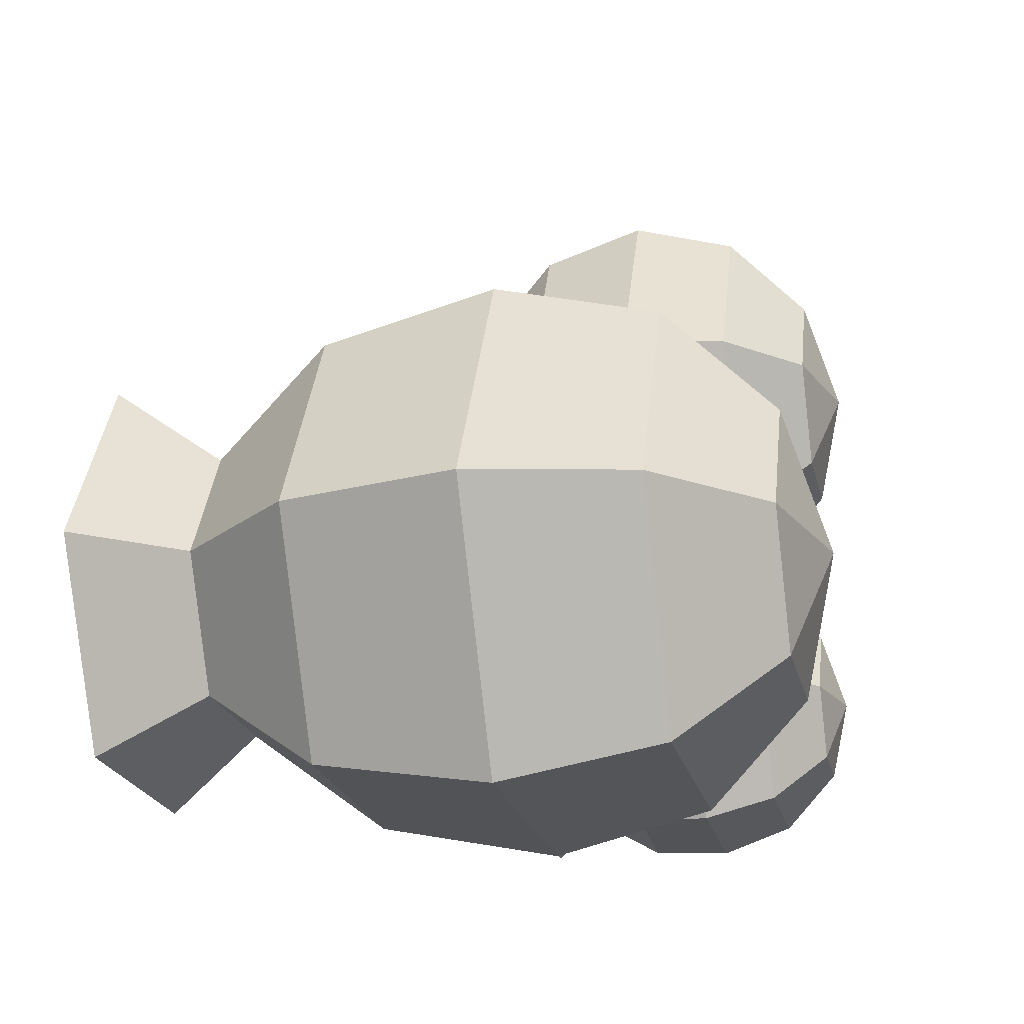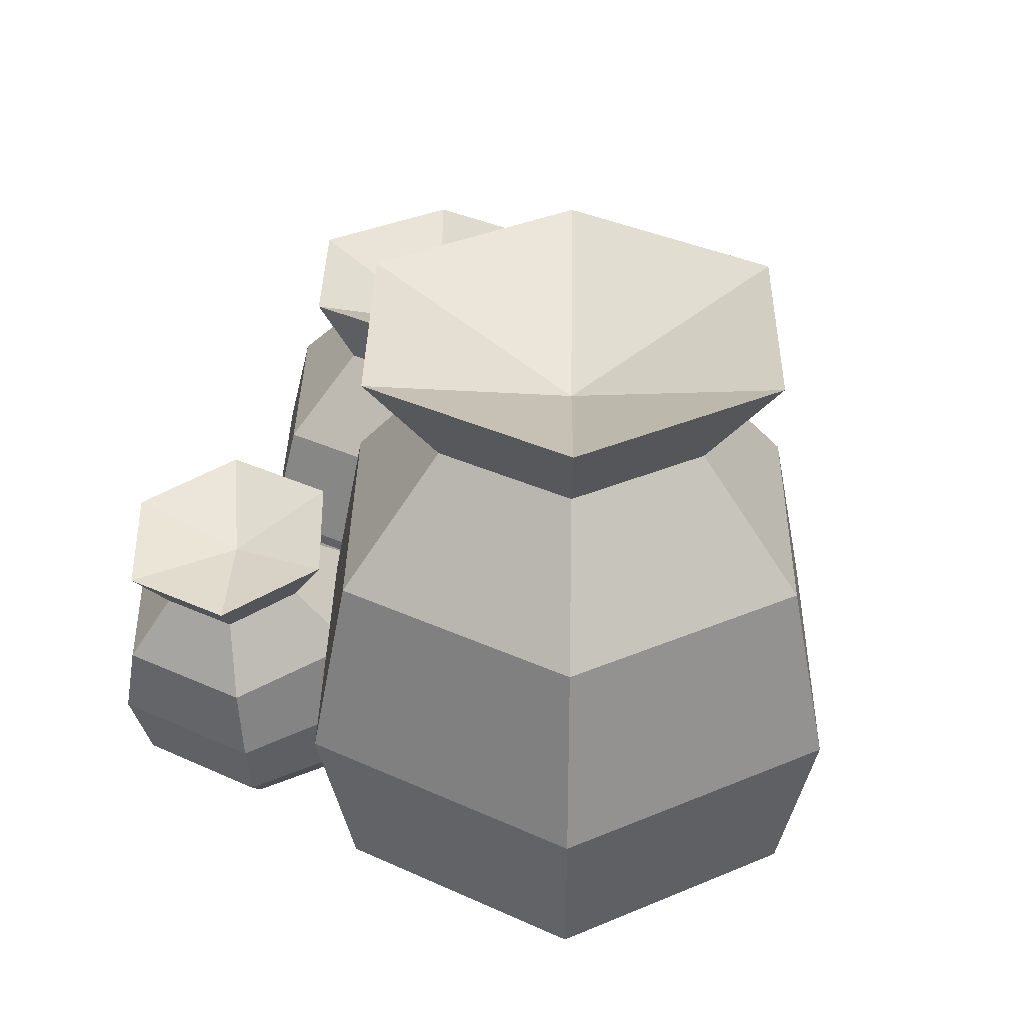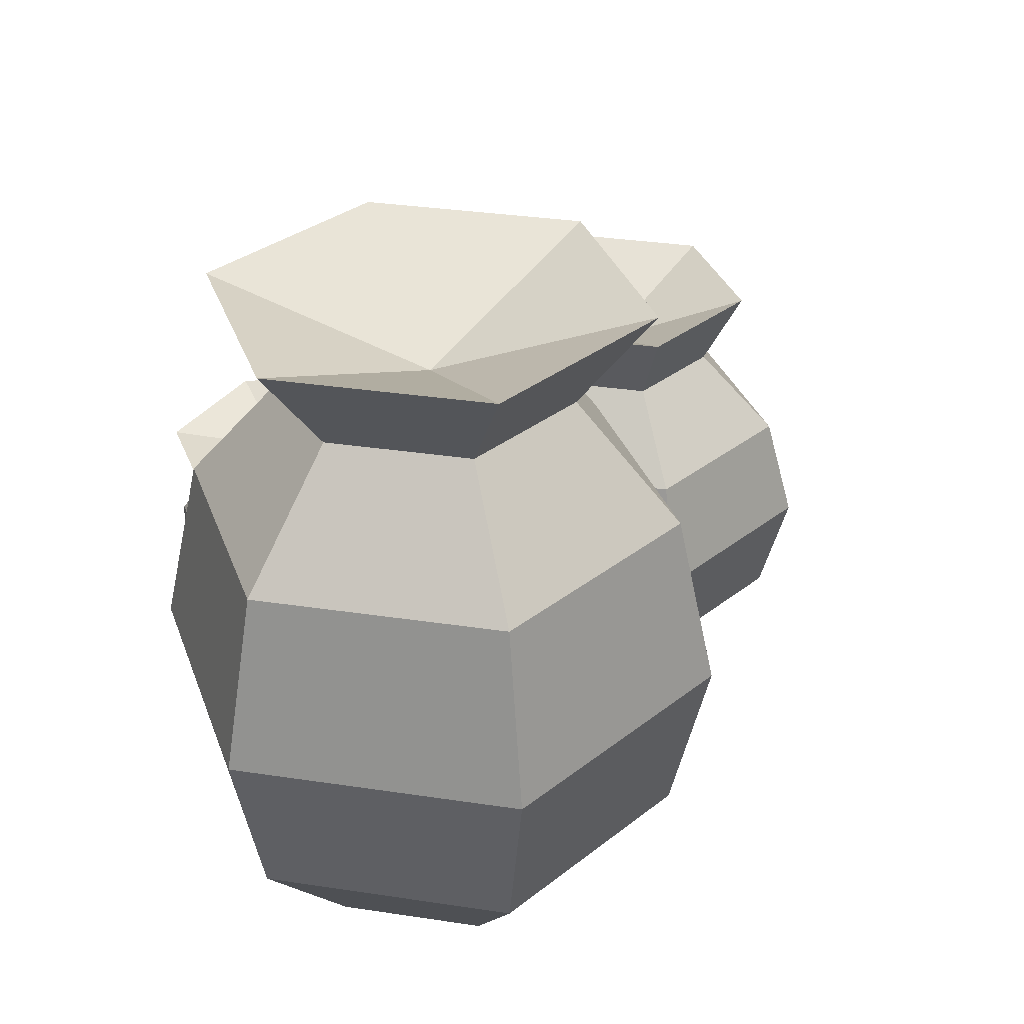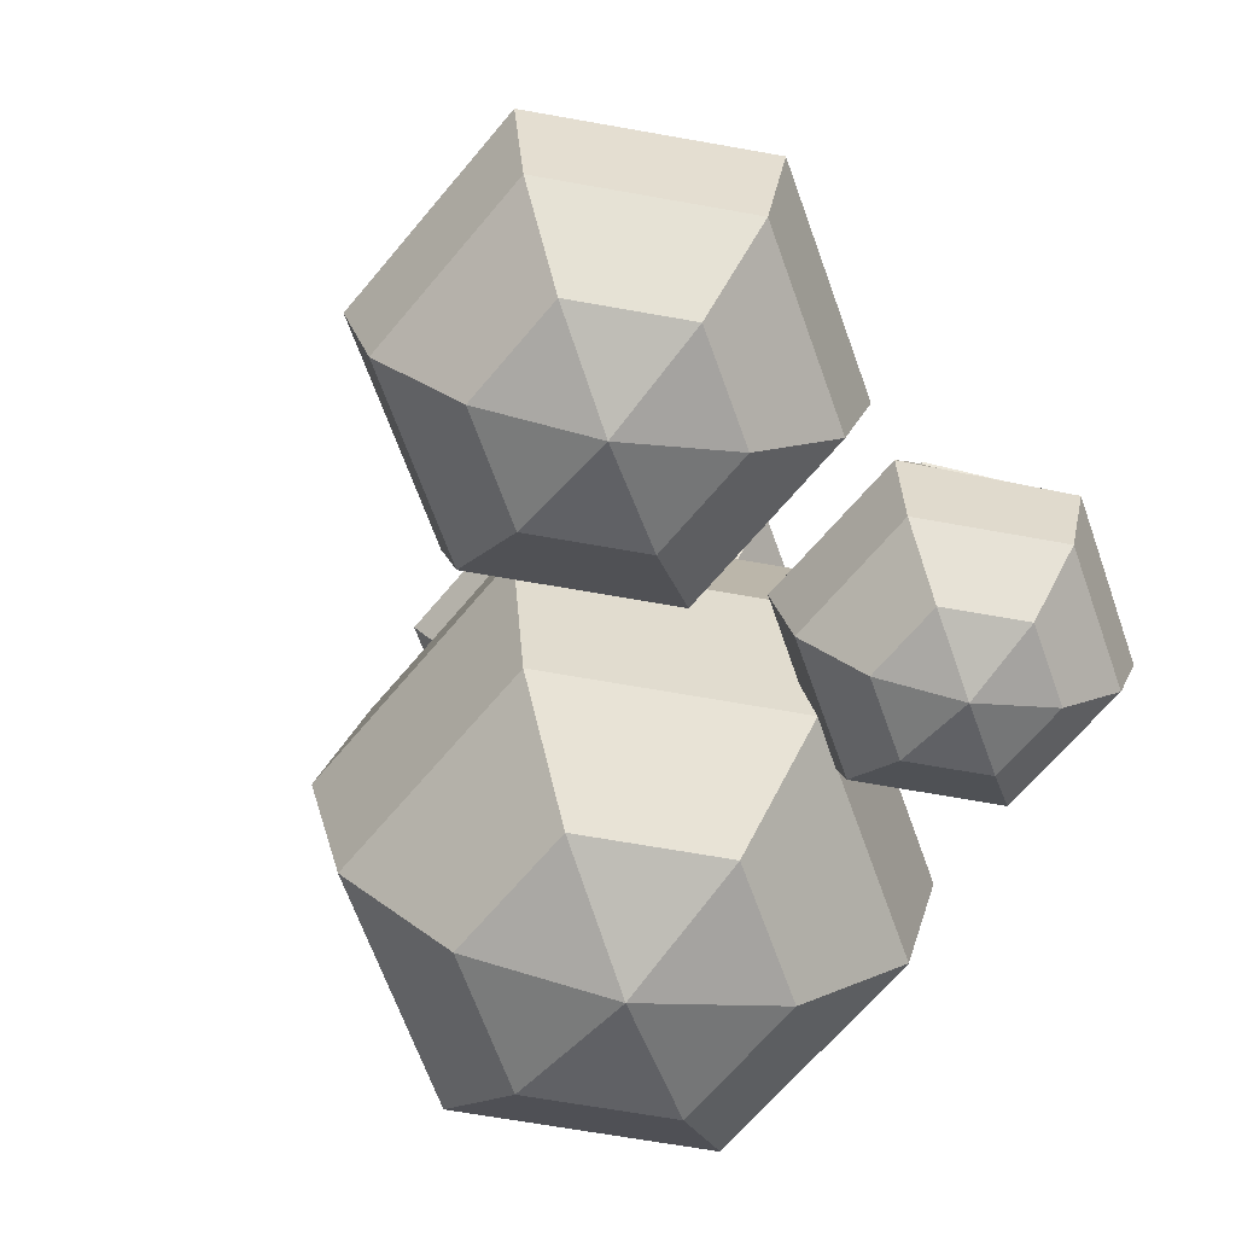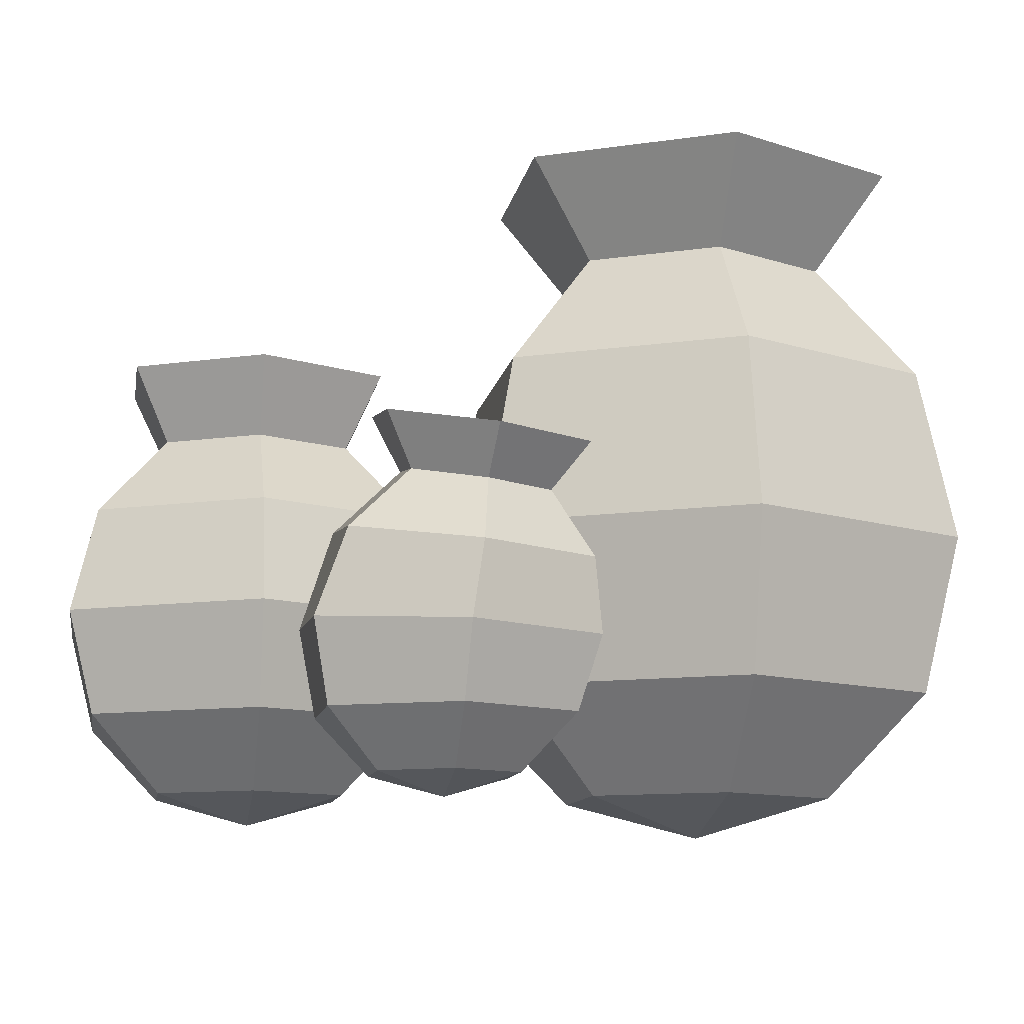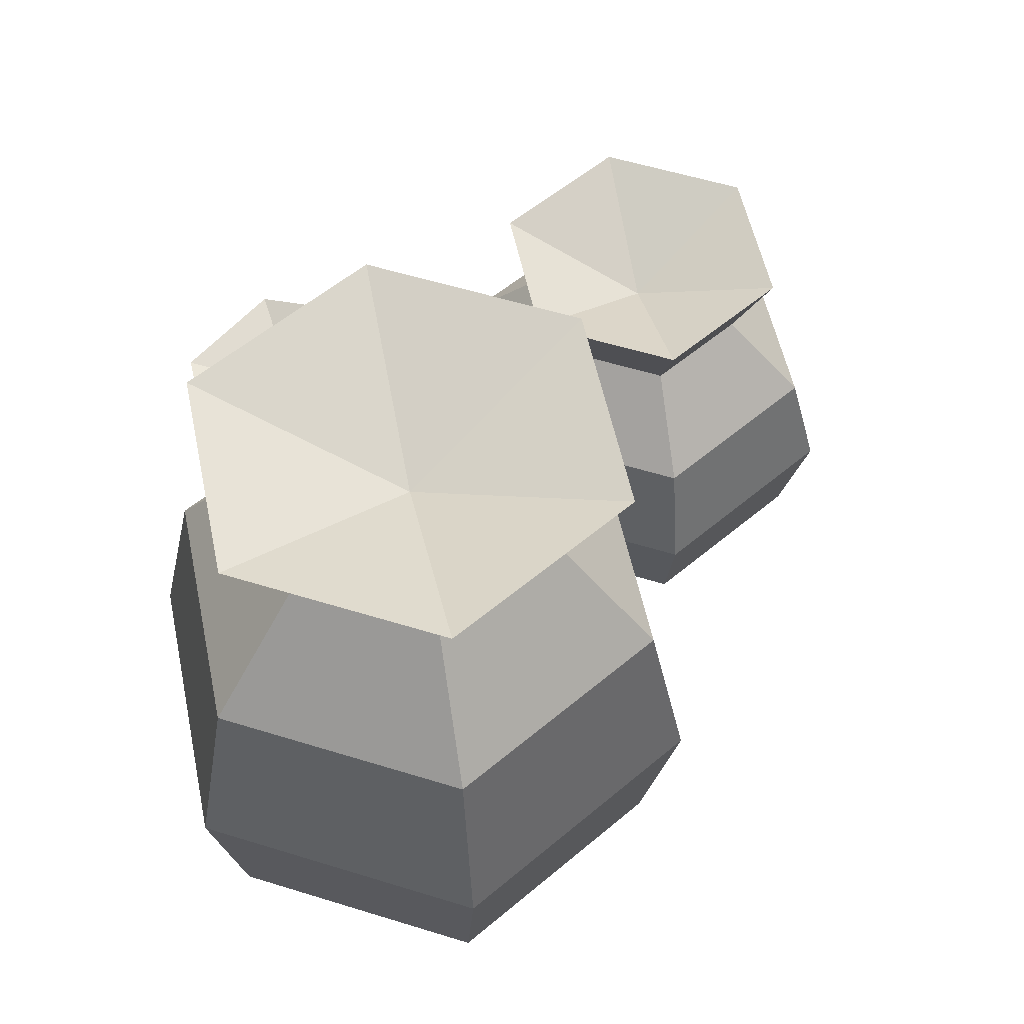
<metadata>
{"format":"obj","ext":"obj","renderer":"f3d","projection":"perspective","resolution":1024,"background":"white","views":[{"elev":-21.6,"azim":-77.2,"up":"+Z"},{"elev":36.0,"azim":-149.0,"up":"+Y"},{"elev":32.0,"azim":-107.9,"up":"+Y"},{"elev":-67.7,"azim":49.9,"up":"+Y"},{"elev":-10.8,"azim":140.5,"up":"+Y"},{"elev":54.9,"azim":-101.8,"up":"+Y"}]}
</metadata>
<code>
v -0.1279 0.01573 -0.4174
v -0.3554 0.01573 -0.4174
v -0.4692 0.01573 -0.2203
v -0.3554 0.01573 -0.02332
v -0.1279 0.01573 -0.02332
v -0.01416 0.01573 -0.2203
v -0.04464 0.1833 -0.5616
v -0.4387 0.1833 -0.5616
v -0.6357 0.1833 -0.2203
v -0.4387 0.1833 0.1209
v -0.04464 0.1833 0.1209
v 0.1524 0.1833 -0.2203
v -0.01416 0.4378 -0.6144
v -0.4692 0.4378 -0.6144
v -0.6967 0.4378 -0.2203
v -0.4692 0.4378 0.1737
v -0.01416 0.4378 0.1737
v 0.2133 0.4378 -0.2203
v -0.04464 0.7183 -0.5616
v -0.4387 0.7183 -0.5616
v -0.6357 0.7183 -0.2203
v -0.4387 0.7183 0.1209
v -0.04464 0.7183 0.1209
v 0.1524 0.7183 -0.2203
v -0.1279 0.9138 -0.4174
v -0.3554 0.9138 -0.4174
v -0.4692 0.9138 -0.2203
v -0.3554 0.9138 -0.02332
v -0.1279 0.9138 -0.02332
v -0.01416 0.9138 -0.2203
v -0.2417 -0.04523 -0.2203
v -0.06742 1.07 -0.5221
v -0.4159 1.07 -0.5221
v -0.2417 0.9427 -0.2203
v -0.5902 1.07 -0.2203
v -0.4159 1.07 0.08146
v -0.06742 1.07 0.08146
v 0.1068 1.07 -0.2203
v 0.405 0.0278 -0.3943
v 0.2812 0.0278 -0.3943
v 0.2193 0.0278 -0.2871
v 0.2812 0.0278 -0.1798
v 0.405 0.0278 -0.1798
v 0.467 0.0278 -0.2871
v 0.4502 0.1156 -0.4727
v 0.2356 0.1153 -0.4725
v 0.1286 0.1168 -0.2866
v 0.2361 0.1186 -0.1009
v 0.4506 0.1188 -0.1012
v 0.5576 0.1173 -0.2871
v 0.4642 0.2306 -0.5083
v 0.2165 0.2286 -0.5061
v 0.09442 0.2413 -0.291
v 0.22 0.2559 -0.07799
v 0.4677 0.2578 -0.08013
v 0.5898 0.2452 -0.2953
v 0.4417 0.3481 -0.5072
v 0.2273 0.3442 -0.5026
v 0.1235 0.3704 -0.3167
v 0.2341 0.4004 -0.1354
v 0.4486 0.4043 -0.14
v 0.5524 0.3781 -0.3259
v 0.3934 0.4504 -0.455
v 0.2696 0.4477 -0.4516
v 0.2102 0.4665 -0.3446
v 0.2745 0.4882 -0.241
v 0.3983 0.4909 -0.2444
v 0.4577 0.472 -0.3514
v 0.3431 -0.005388 -0.2871
v 0.4187 0.5213 -0.5135
v 0.2392 0.5174 -0.5087
v 0.3312 0.509 -0.3421
v 0.153 0.5447 -0.3535
v 0.2462 0.5761 -0.2033
v 0.4257 0.5801 -0.2082
v 0.512 0.5527 -0.3633
v 0.408 0.02456 0.1309
v 0.2337 0.02456 0.1309
v 0.1466 0.02456 0.2818
v 0.2337 0.02456 0.4327
v 0.408 0.02456 0.4327
v 0.4951 0.02456 0.2818
v 0.4718 0.1466 0.02042
v 0.17 0.1466 0.02042
v 0.01904 0.1466 0.2818
v 0.17 0.1466 0.5432
v 0.4718 0.1466 0.5432
v 0.6227 0.1466 0.2818
v 0.4951 0.3123 -0.02002
v 0.1466 0.3123 -0.02002
v -0.02765 0.3123 0.2818
v 0.1466 0.3123 0.5836
v 0.4951 0.3123 0.5836
v 0.6694 0.3123 0.2818
v 0.4718 0.483 0.02042
v 0.17 0.483 0.02042
v 0.01904 0.483 0.2818
v 0.17 0.483 0.5432
v 0.4718 0.483 0.5432
v 0.6227 0.483 0.2818
v 0.408 0.6141 0.1309
v 0.2337 0.6141 0.1309
v 0.1466 0.6141 0.2818
v 0.2337 0.6141 0.4327
v 0.408 0.6141 0.4327
v 0.4951 0.6141 0.2818
v 0.3209 -0.02213 0.2818
v 0.4398 0.7356 0.07575
v 0.2019 0.7356 0.07575
v 0.3209 0.6332 0.2818
v 0.08293 0.7356 0.2818
v 0.2019 0.7356 0.4879
v 0.4398 0.7356 0.4879
v 0.5588 0.7356 0.2818
f 1 2 8 7
f 2 3 9 8
f 3 4 10 9
f 4 5 11 10
f 5 6 12 11
f 6 1 7 12
f 7 8 14 13
f 8 9 15 14
f 9 10 16 15
f 10 11 17 16
f 11 12 18 17
f 12 7 13 18
f 13 14 20 19
f 14 15 21 20
f 15 16 22 21
f 16 17 23 22
f 17 18 24 23
f 18 13 19 24
f 19 20 26 25
f 20 21 27 26
f 21 22 28 27
f 22 23 29 28
f 23 24 30 29
f 24 19 25 30
f 2 1 31
f 3 2 31
f 4 3 31
f 5 4 31
f 6 5 31
f 1 6 31
f 32 33 34
f 33 35 34
f 35 36 34
f 36 37 34
f 37 38 34
f 38 32 34
f 25 26 33 32
f 26 27 35 33
f 27 28 36 35
f 28 29 37 36
f 29 30 38 37
f 30 25 32 38
f 39 40 46 45
f 40 41 47 46
f 41 42 48 47
f 42 43 49 48
f 43 44 50 49
f 44 39 45 50
f 45 46 52 51
f 46 47 53 52
f 47 48 54 53
f 48 49 55 54
f 49 50 56 55
f 50 45 51 56
f 51 52 58 57
f 52 53 59 58
f 53 54 60 59
f 54 55 61 60
f 55 56 62 61
f 56 51 57 62
f 57 58 64 63
f 58 59 65 64
f 59 60 66 65
f 60 61 67 66
f 61 62 68 67
f 62 57 63 68
f 40 39 69
f 41 40 69
f 42 41 69
f 43 42 69
f 44 43 69
f 39 44 69
f 70 71 72
f 71 73 72
f 73 74 72
f 74 75 72
f 75 76 72
f 76 70 72
f 63 64 71 70
f 64 65 73 71
f 65 66 74 73
f 66 67 75 74
f 67 68 76 75
f 68 63 70 76
f 77 78 84 83
f 78 79 85 84
f 79 80 86 85
f 80 81 87 86
f 81 82 88 87
f 82 77 83 88
f 83 84 90 89
f 84 85 91 90
f 85 86 92 91
f 86 87 93 92
f 87 88 94 93
f 88 83 89 94
f 89 90 96 95
f 90 91 97 96
f 91 92 98 97
f 92 93 99 98
f 93 94 100 99
f 94 89 95 100
f 95 96 102 101
f 96 97 103 102
f 97 98 104 103
f 98 99 105 104
f 99 100 106 105
f 100 95 101 106
f 78 77 107
f 79 78 107
f 80 79 107
f 81 80 107
f 82 81 107
f 77 82 107
f 108 109 110
f 109 111 110
f 111 112 110
f 112 113 110
f 113 114 110
f 114 108 110
f 101 102 109 108
f 102 103 111 109
f 103 104 112 111
f 104 105 113 112
f 105 106 114 113
f 106 101 108 114

</code>
